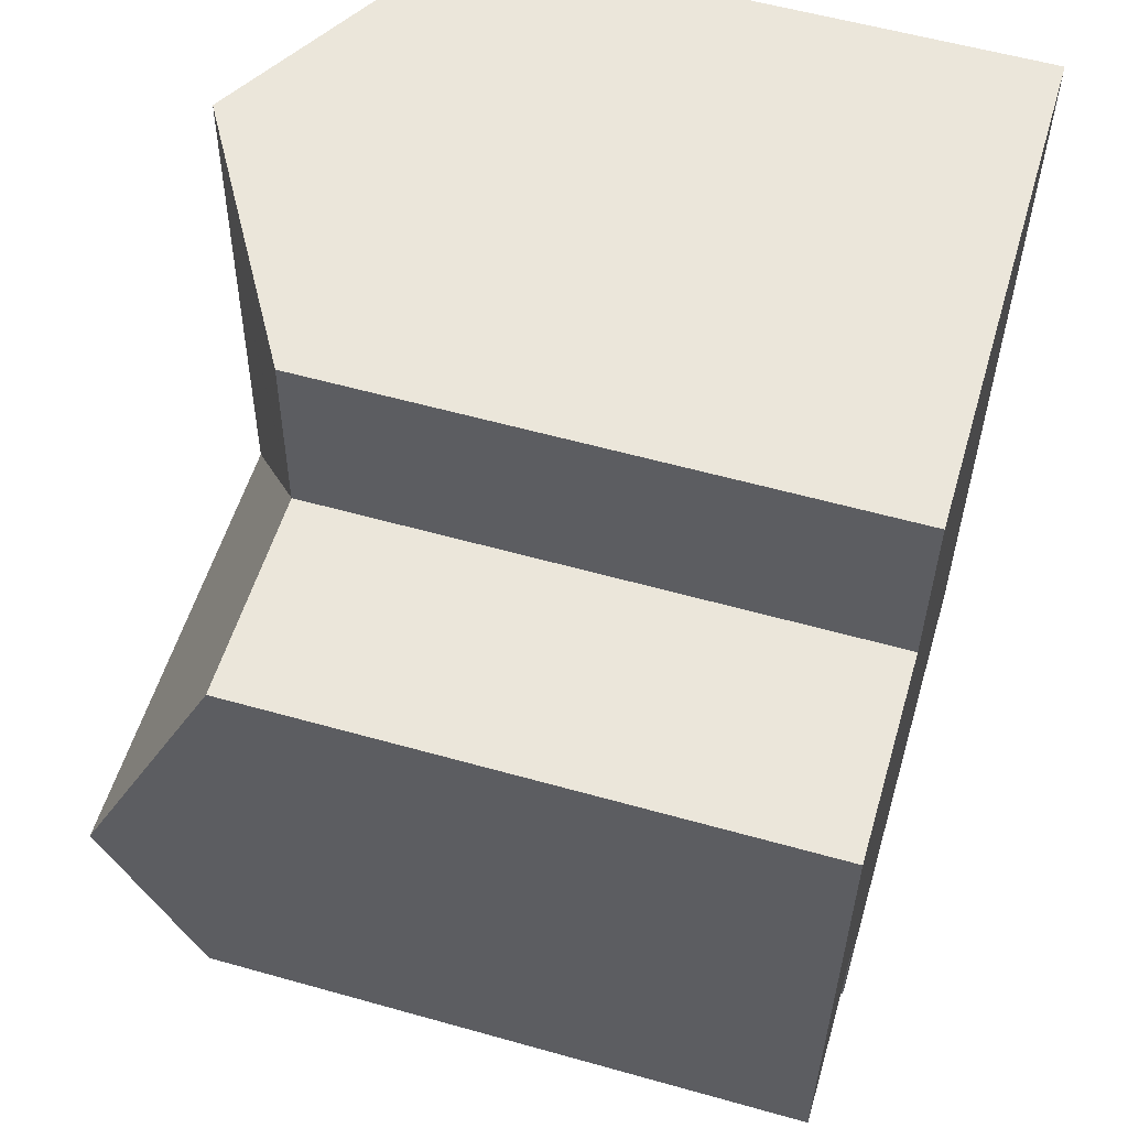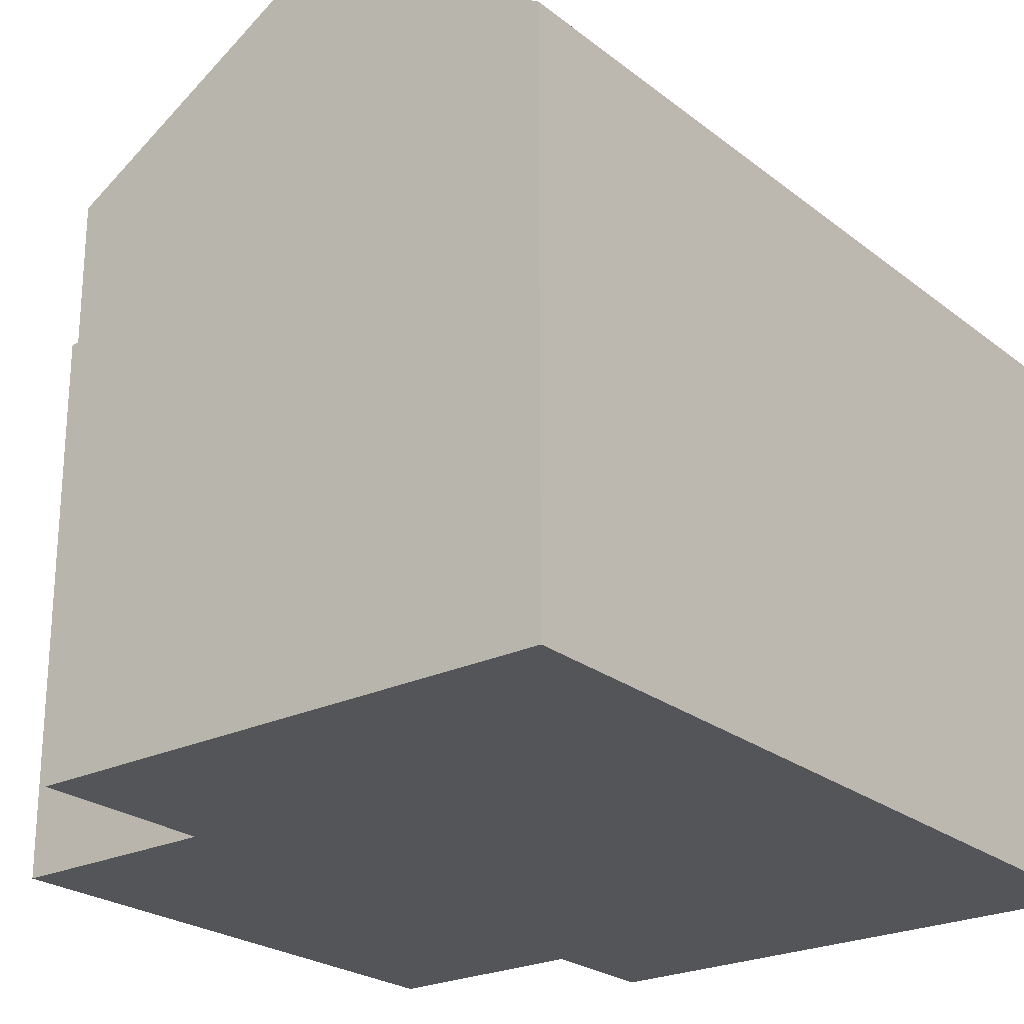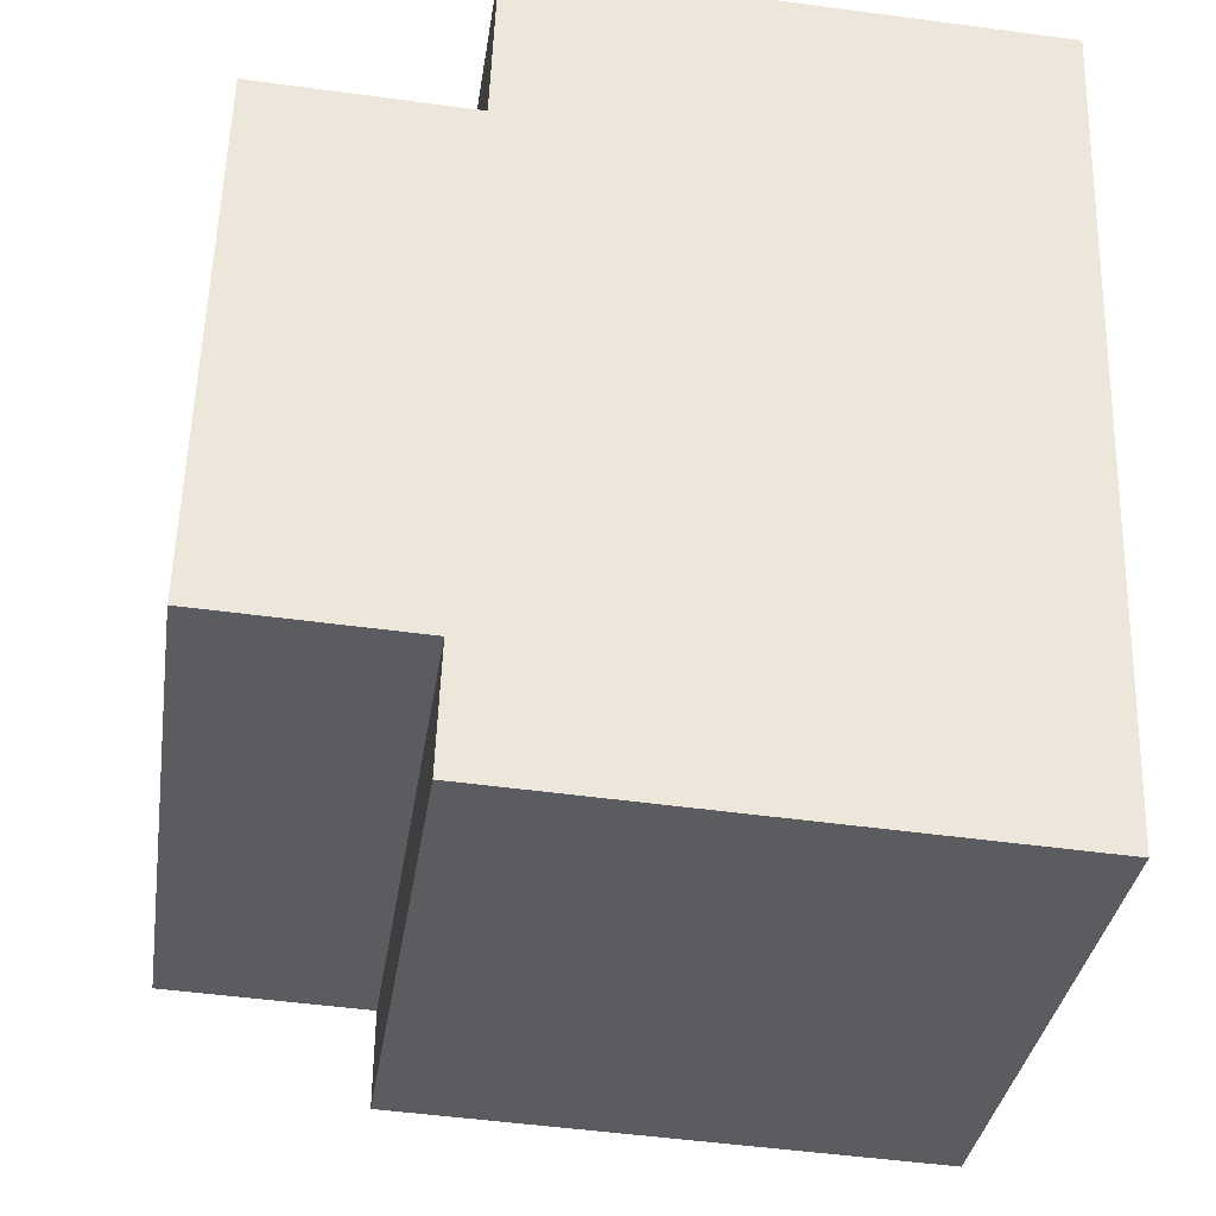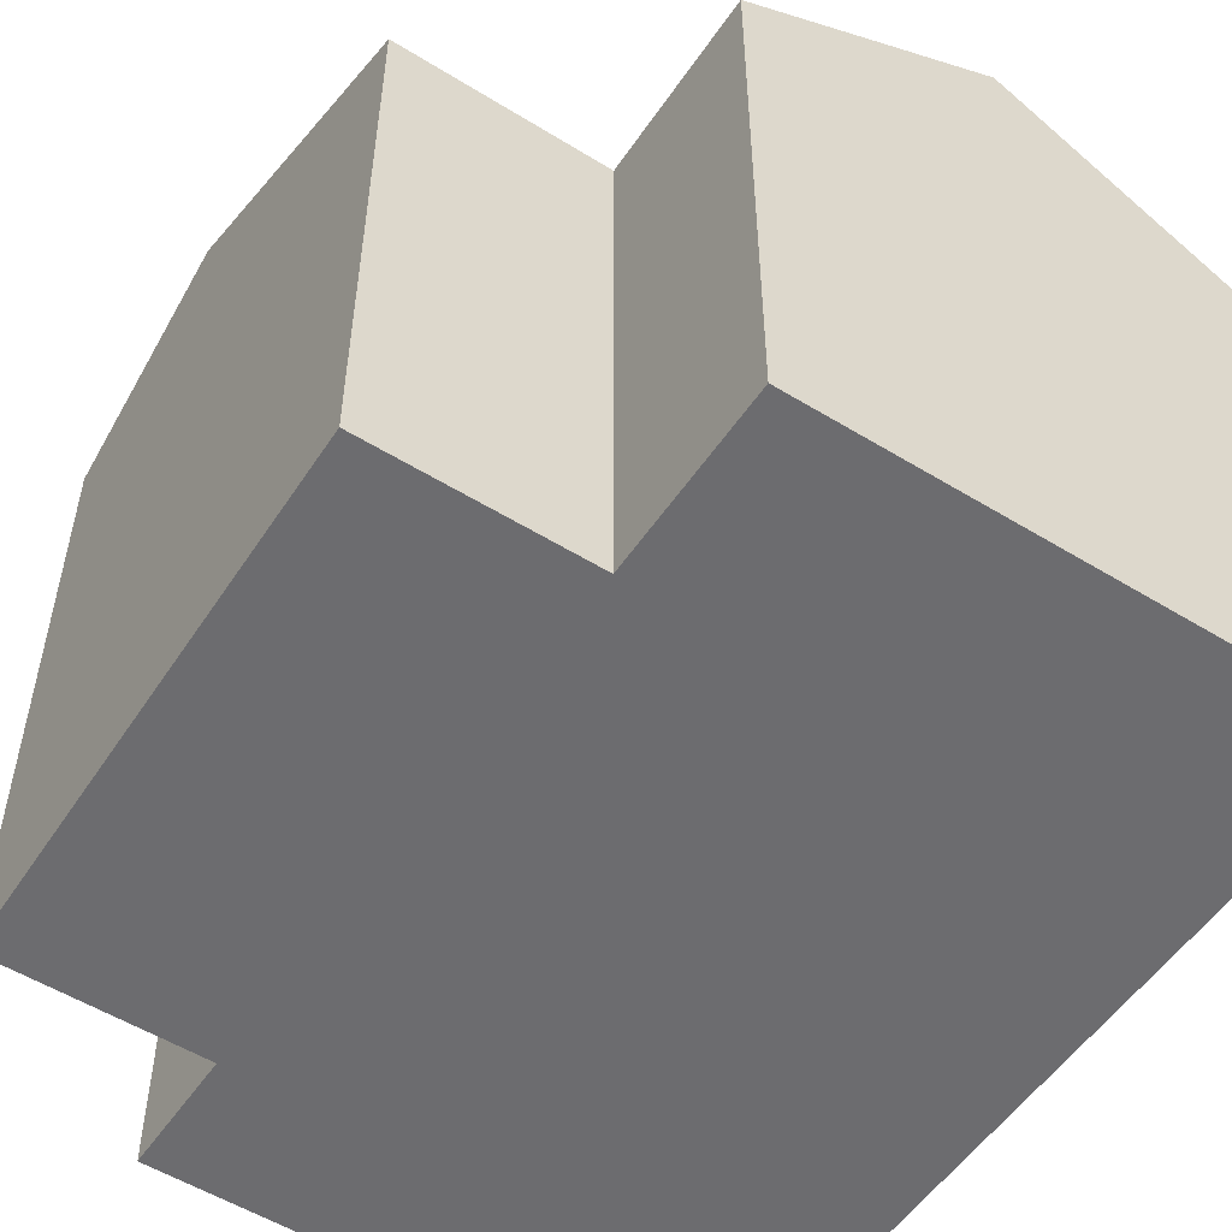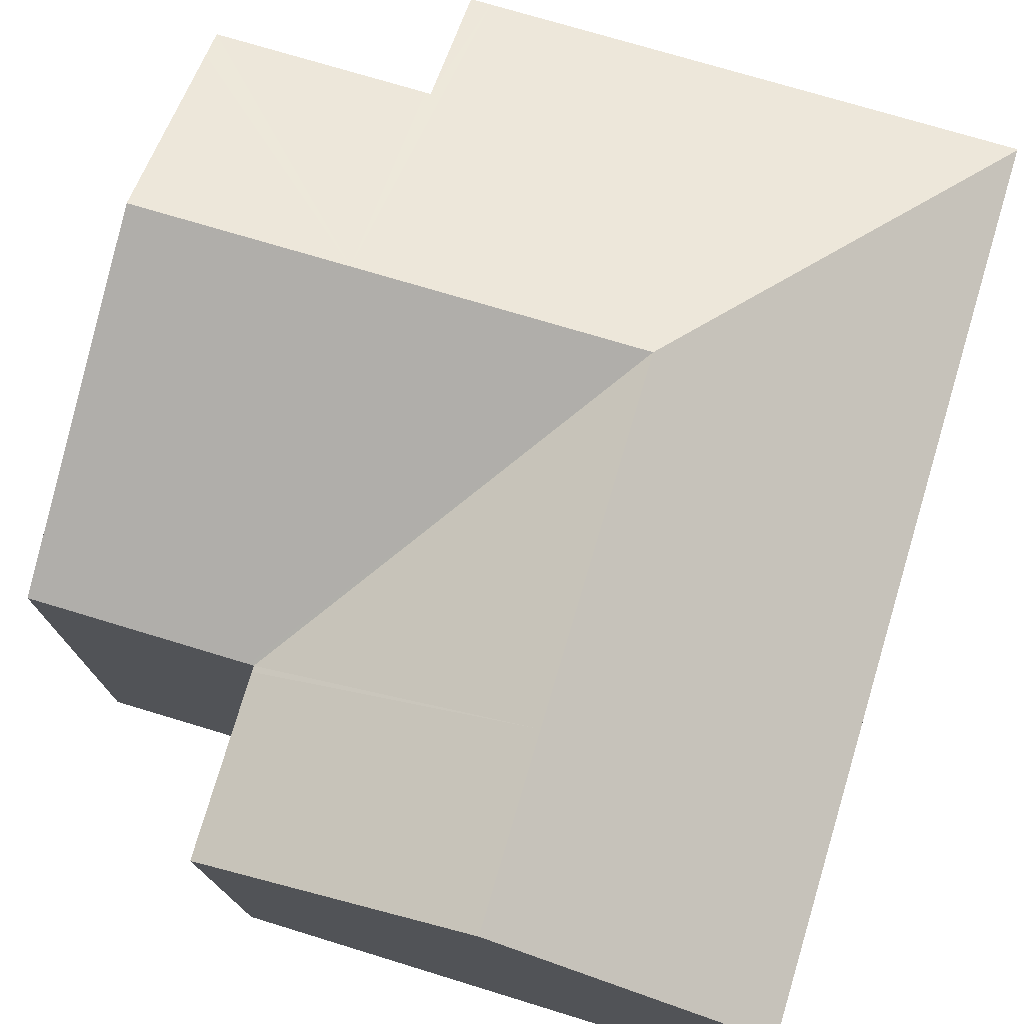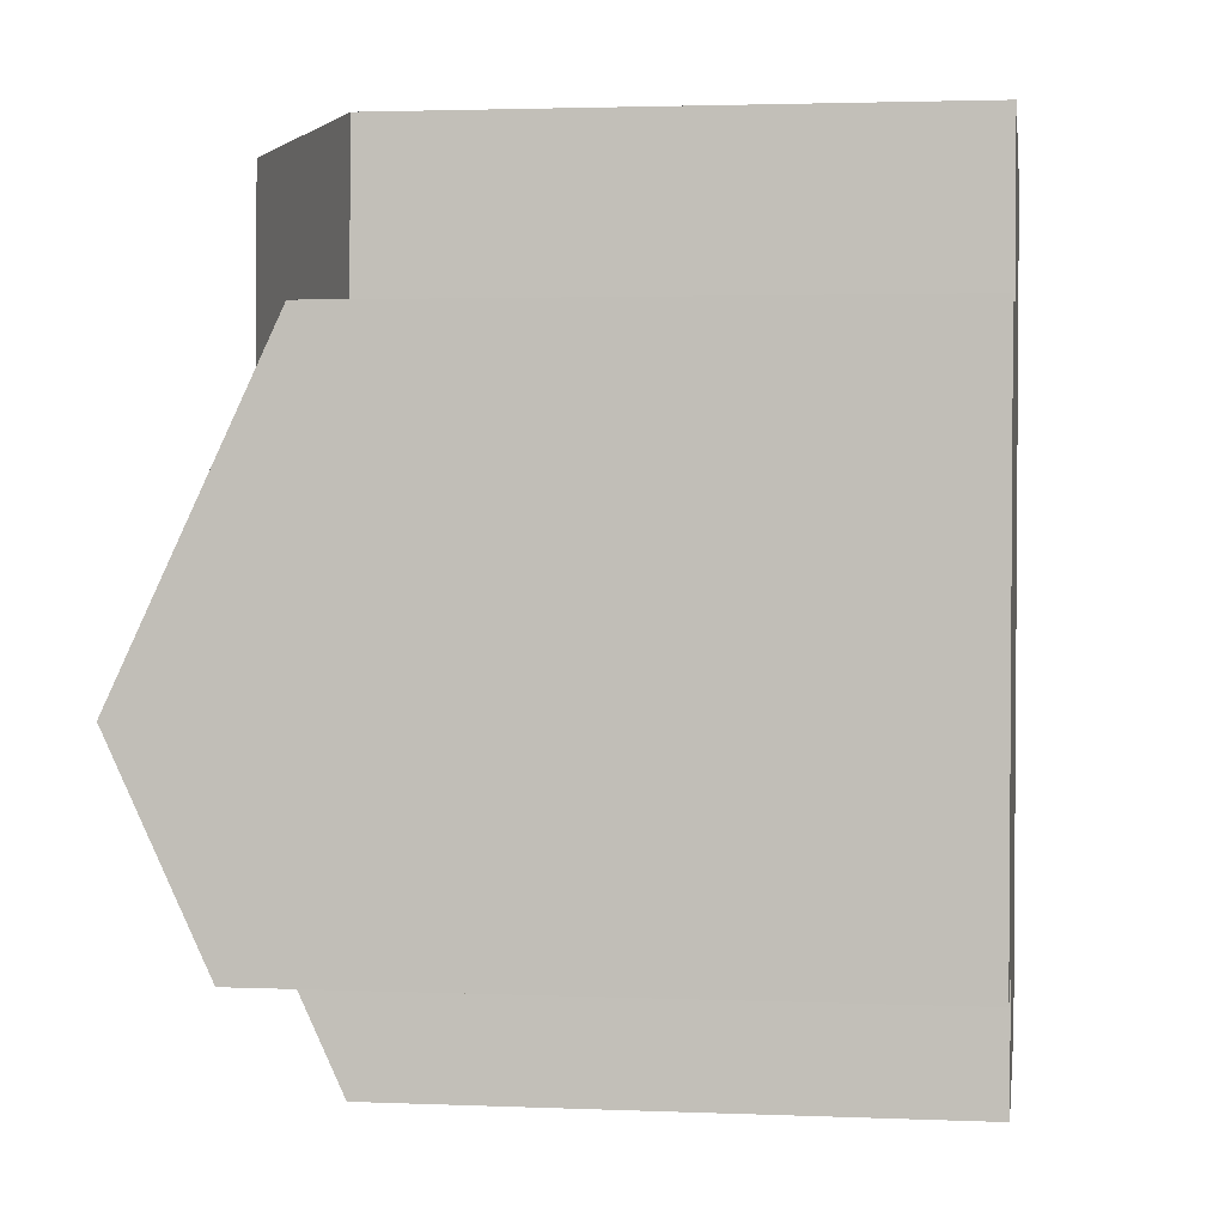
<metadata>
{"format":"obj","ext":"obj","renderer":"f3d","projection":"perspective","resolution":1024,"background":"white","views":[{"elev":57.4,"azim":-73.7,"up":"+Z"},{"elev":-24.1,"azim":40.2,"up":"+Y"},{"elev":-34.6,"azim":-8.4,"up":"+Z"},{"elev":-53.8,"azim":-31.4,"up":"+Y"},{"elev":76.5,"azim":18.7,"up":"+Y"},{"elev":2.6,"azim":-81.8,"up":"+Z"}]}
</metadata>
<code>
v  4.509 11 13.94
v  9.567 14.01 10.33
v  4.386 11 10.53
v  9.693 14.01 13.79
v  4.382 10.99 10.42
v  9.327 14.01 3.726
v  14.49 11 3.182
v  14.27 11 -2.955
v  14.53 11 4.211
v  14.62 11 6.635
v  14.66 11 7.807
v  14.75 11 10.14
v  14.87 11 13.63
v  14.47 11.24 13.65
v  13.85 10.99 -2.963
v  14.27 10.99 -2.98
v  4.293 10.99 -2.593
v  4.047 14.01 3.927
v  4.002 12.12 -0.147
v  3.916 10.99 -2.579
v  3.9 12.12 -0.143
v  0 12.12 7.421e-16
v  0.012 12.36 0.528
v  0.091 14.01 4.078
v  4.283 10.99 10.42
v  0.236 11 10.56
v  14.27 1.825e-16 -2.98
v  3.916 1.579e-16 -2.579
v  13.85 1.814e-16 -2.963
v  4.293 1.588e-16 -2.593
v  4.002 9.001e-18 -0.147
v  0 0 0
v  3.9 8.756e-18 -0.143
v  0.091 -2.497e-16 4.078
v  0.236 -6.466e-16 10.56
v  0.012 -3.233e-17 0.528
v  4.382 -6.38e-16 10.42
v  4.509 -8.536e-16 13.94
v  4.386 -6.449e-16 10.53
v  4.283 -6.382e-16 10.42
v  14.87 -8.348e-16 13.63
v  9.693 -8.442e-16 13.79
v  14.47 -8.356e-16 13.65
v  14.75 -6.207e-16 10.14
v  14.66 -4.78e-16 7.807
v  14.49 -1.948e-16 3.182
v  14.27 1.809e-16 -2.955
v  14.62 -4.063e-16 6.635
v  14.53 -2.578e-16 4.211
g defaultobject
f 1 2 3
f 2 1 4
f 2 5 3
f 6 7 8
f 7 6 9
f 9 6 10
f 10 6 11
f 11 6 12
f 12 6 2
f 12 2 13
f 13 2 14
f 14 2 4
f 15 8 16
f 8 15 6
f 6 15 17
f 6 17 18
f 18 17 19
f 19 17 20
f 18 19 21
f 18 21 22
f 18 22 23
f 18 23 24
f 25 24 26
f 24 25 18
f 18 25 6
f 6 25 5
f 2 6 5
f 27 15 16
f 15 27 17
f 17 27 20
f 20 27 28
f 28 27 29
f 28 29 30
f 31 21 19
f 21 31 22
f 22 31 32
f 32 31 33
f 20 31 19
f 31 20 28
f 23 26 24
f 26 23 22
f 26 22 32
f 26 32 34
f 26 34 35
f 34 32 36
f 5 1 3
f 1 5 37
f 1 37 38
f 38 37 39
f 35 25 26
f 25 35 5
f 5 35 37
f 37 35 40
f 38 4 1
f 4 38 14
f 14 38 13
f 13 38 41
f 41 38 42
f 41 42 43
f 41 12 13
f 12 41 11
f 11 41 10
f 10 41 9
f 9 41 7
f 7 41 8
f 8 41 44
f 8 44 45
f 8 45 16
f 16 45 46
f 16 46 47
f 16 47 27
f 46 45 48
f 46 48 49
f 34 31 35
f 31 34 33
f 33 34 36
f 33 36 32
f 43 44 41
f 44 43 42
f 44 42 45
f 45 42 38
f 45 38 48
f 48 38 49
f 49 38 46
f 46 38 47
f 47 38 39
f 47 39 37
f 47 37 40
f 47 40 35
f 47 35 27
f 27 35 29
f 29 35 31
f 29 31 30
f 30 31 28

</code>
